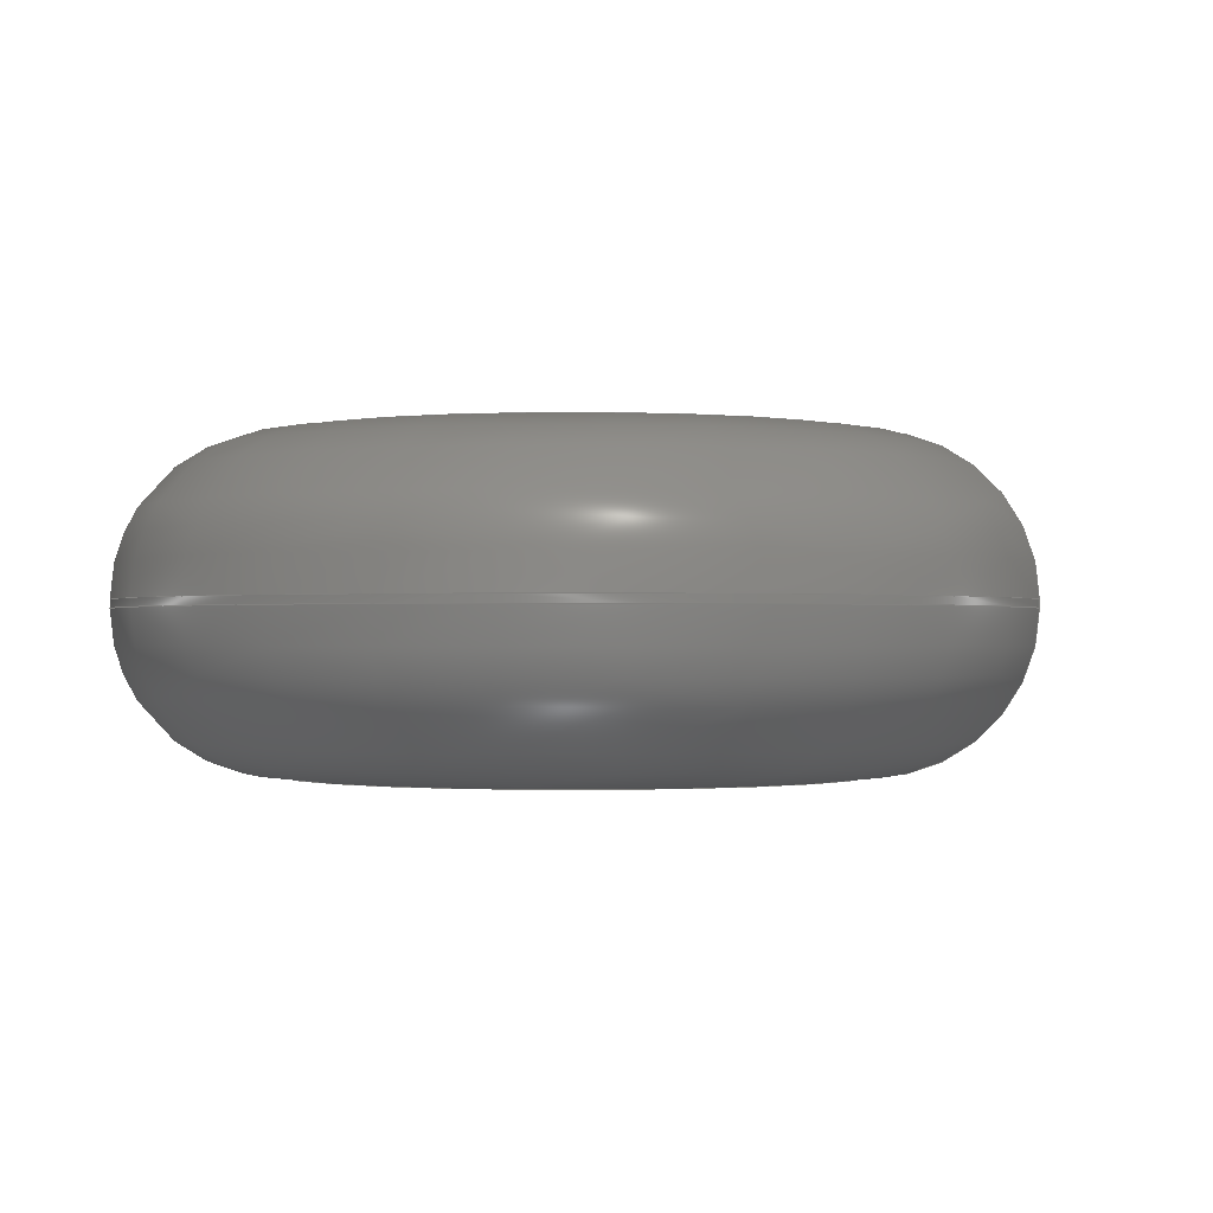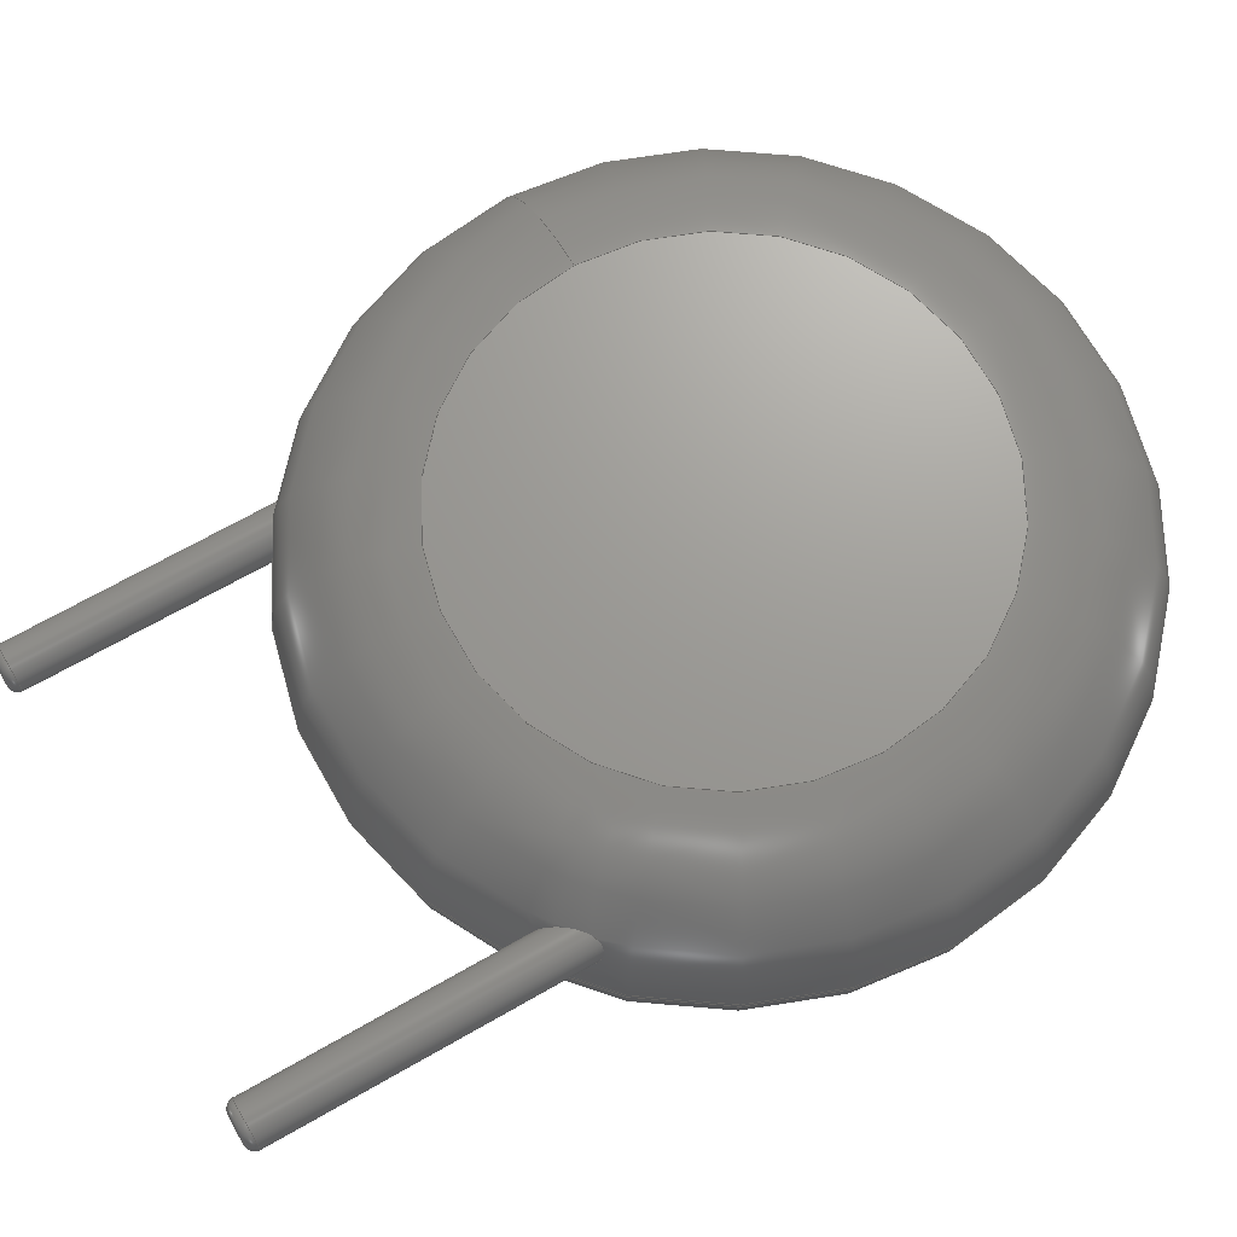
<metadata>
{"format":"step","ext":"step","renderer":"f3d","projection":"perspective","resolution":1024,"background":"white","views":[{"elev":-0.7,"azim":14.8,"up":"+Y"},{"elev":69.5,"azim":-119.7,"up":"+Y"}]}
</metadata>
<code>
ISO-10303-21;
DATA;
#1=APPLICATION_PROTOCOL_DEFINITION('international standard','automotive_design',2000,#2);
#2=APPLICATION_CONTEXT('core data for automotive mechanical design processes');
#3=SHAPE_DEFINITION_REPRESENTATION(#4,#10);
#4=PRODUCT_DEFINITION_SHAPE('','',#5);
#5=PRODUCT_DEFINITION('design','',#6,#9);
#6=PRODUCT_DEFINITION_FORMATION('','',#7);
#7=PRODUCT('RV_Disc_D12mm_W44mm_P75mm','RV_Disc_D12mm_W44mm_P75mm','',(#8));
#8=PRODUCT_CONTEXT('',#2,'mechanical');
#9=PRODUCT_DEFINITION_CONTEXT('part definition',#2,'design');
#10=ADVANCED_BREP_SHAPE_REPRESENTATION('',(#11,#15),#344);
#11=AXIS2_PLACEMENT_3D('',#12,#13,#14);
#12=CARTESIAN_POINT('',(0,0,0));
#13=DIRECTION('',(0,0,1));
#14=DIRECTION('',(1,0,-0));
#15=MANIFOLD_SOLID_BREP('',#16);
#16=CLOSED_SHELL('',(#17,#49,#148,#242,#249,#269,#275,#295,#314,#332,#339));
#17=ADVANCED_FACE('',(#18),#44,.T.);
#18=FACE_BOUND('',#19,.F.);
#19=EDGE_LOOP('',(#20,#30,#37,#38));
#20=ORIENTED_EDGE('',*,*,#21,.T.);
#21=EDGE_CURVE('',#22,#24,#26,.T.);
#22=VERTEX_POINT('',#23);
#23=CARTESIAN_POINT('',(9.75,-0.8338,6.03));
#24=VERTEX_POINT('',#25);
#25=CARTESIAN_POINT('',(9.75,-0.9412,6.03));
#26=LINE('',#27,#28);
#27=CARTESIAN_POINT('',(9.75,1.312,6.03));
#28=VECTOR('',#29,1);
#29=DIRECTION('',(0,-1,0));
#30=ORIENTED_EDGE('',*,*,#31,.T.);
#31=EDGE_CURVE('',#24,#24,#32,.T.);
#32=CIRCLE('',#33,6);
#33=AXIS2_PLACEMENT_3D('',#34,#35,#36);
#34=CARTESIAN_POINT('',(3.75,-0.9412,6.03));
#35=DIRECTION('',(-5.478e-33,-1,7.304e-33));
#36=DIRECTION('',(1,-5.478e-33,-2.613e-33));
#37=ORIENTED_EDGE('',*,*,#21,.F.);
#38=ORIENTED_EDGE('',*,*,#39,.F.);
#39=EDGE_CURVE('',#22,#22,#40,.T.);
#40=CIRCLE('',#41,6);
#41=AXIS2_PLACEMENT_3D('',#42,#35,#43);
#42=CARTESIAN_POINT('',(3.75,-0.8338,6.03));
#43=DIRECTION('',(1,-5.478e-33,2.613e-33));
#44=CYLINDRICAL_SURFACE('',#45,6);
#45=AXIS2_PLACEMENT_3D('',#46,#47,#48);
#46=CARTESIAN_POINT('',(3.75,1.312,6.03));
#47=DIRECTION('',(0,1,0));
#48=DIRECTION('',(1,0,0));
#49=ADVANCED_FACE('',(#50,#66),#145,.T.);
#50=FACE_BOUND('',#51,.F.);
#51=EDGE_LOOP('',(#52,#53,#61,#65));
#52=ORIENTED_EDGE('',*,*,#39,.T.);
#53=ORIENTED_EDGE('',*,*,#54,.T.);
#54=EDGE_CURVE('',#22,#55,#57,.T.);
#55=VERTEX_POINT('',#56);
#56=CARTESIAN_POINT('',(7.604,1.312,6.03));
#57=CIRCLE('',#58,2.146);
#58=AXIS2_PLACEMENT_3D('',#59,#60,#43);
#59=CARTESIAN_POINT('',(7.604,-0.8338,6.03));
#60=DIRECTION('',(-2.613e-33,7.304e-33,1));
#61=ORIENTED_EDGE('',*,*,#62,.F.);
#62=EDGE_CURVE('',#55,#55,#63,.T.);
#63=CIRCLE('',#64,3.854);
#64=AXIS2_PLACEMENT_3D('',#46,#35,#43);
#65=ORIENTED_EDGE('',*,*,#54,.F.);
#66=FACE_BOUND('',#67,.F.);
#67=EDGE_LOOP('',(#68,#106));
#68=ORIENTED_EDGE('',*,*,#69,.T.);
#69=EDGE_CURVE('',#70,#72,#74,.T.);
#70=VERTEX_POINT('',#71);
#71=CARTESIAN_POINT('',(0.36,0,1.285));
#72=VERTEX_POINT('',#73);
#73=CARTESIAN_POINT('',(-0.3278,-0.1488,1.783));
#74=B_SPLINE_CURVE_WITH_KNOTS('',7,(#75,#76,#77,#78,#79,#80,#81,#82,#83,#84,#85,#86,#87,#88,#89,#90,#91,#92,#93,#94,#95,#96,#97,#98,#99,#100,#101,#102,#103,#104,#105,#73),.UNSPECIFIED.,.F.,.F.,(8,6,6,6,6,8),(0,0.1586,0.3306,0.4304,0.8154,1),.UNSPECIFIED.);
#75=CARTESIAN_POINT('',(0.36,-5.551e-17,1.285));
#76=CARTESIAN_POINT('',(0.36,-0.0219,1.274));
#77=CARTESIAN_POINT('',(0.3584,-0.04404,1.264));
#78=CARTESIAN_POINT('',(0.3553,-0.06629,1.255));
#79=CARTESIAN_POINT('',(0.3504,-0.08848,1.249));
#80=CARTESIAN_POINT('',(0.3439,-0.1104,1.244));
#81=CARTESIAN_POINT('',(0.3357,-0.132,1.24));
#82=CARTESIAN_POINT('',(0.3153,-0.1756,1.237));
#83=CARTESIAN_POINT('',(0.3027,-0.1975,1.237));
#84=CARTESIAN_POINT('',(0.2884,-0.2185,1.24));
#85=CARTESIAN_POINT('',(0.2723,-0.2382,1.244));
#86=CARTESIAN_POINT('',(0.2547,-0.2565,1.251));
#87=CARTESIAN_POINT('',(0.2357,-0.2733,1.259));
#88=CARTESIAN_POINT('',(0.2038,-0.2971,1.275));
#89=CARTESIAN_POINT('',(0.1917,-0.3053,1.281));
#90=CARTESIAN_POINT('',(0.1793,-0.3129,1.288));
#91=CARTESIAN_POINT('',(0.1665,-0.3198,1.296));
#92=CARTESIAN_POINT('',(0.1534,-0.3262,1.304));
#93=CARTESIAN_POINT('',(0.1402,-0.3319,1.312));
#94=CARTESIAN_POINT('',(0.07477,-0.3565,1.355));
#95=CARTESIAN_POINT('',(0.01987,-0.3665,1.395));
#96=CARTESIAN_POINT('',(-0.03549,-0.3664,1.44));
#97=CARTESIAN_POINT('',(-0.08897,-0.3568,1.488));
#98=CARTESIAN_POINT('',(-0.1389,-0.3388,1.536));
#99=CARTESIAN_POINT('',(-0.1842,-0.3134,1.584));
#100=CARTESIAN_POINT('',(-0.2432,-0.2666,1.654));
#101=CARTESIAN_POINT('',(-0.261,-0.2499,1.677));
#102=CARTESIAN_POINT('',(-0.2775,-0.2319,1.699));
#103=CARTESIAN_POINT('',(-0.2925,-0.2127,1.721));
#104=CARTESIAN_POINT('',(-0.3059,-0.1924,1.742));
#105=CARTESIAN_POINT('',(-0.3177,-0.171,1.763));
#106=ORIENTED_EDGE('',*,*,#107,.T.);
#107=EDGE_CURVE('',#72,#70,#108,.T.);
#108=B_SPLINE_CURVE_WITH_KNOTS('',7,(#73,#109,#110,#111,#112,#113,#114,#115,#116,#117,#118,#119,#120,#121,#122,#123,#124,#125,#126,#127,#128,#129,#130,#131,#132,#133,#134,#135,#136,#137,#138,#139,#140,#141,#142,#143,#144,#75),.UNSPECIFIED.,.F.,.F.,(8,6,6,6,6,6,8),(0,0.178,0.2413,0.3522,0.4674,0.714,1),.UNSPECIFIED.);
#109=CARTESIAN_POINT('',(-0.3409,-0.12,1.809));
#110=CARTESIAN_POINT('',(-0.3511,-0.0896,1.834));
#111=CARTESIAN_POINT('',(-0.3582,-0.05806,1.857));
#112=CARTESIAN_POINT('',(-0.3621,-0.02562,1.879));
#113=CARTESIAN_POINT('',(-0.3625,0.007376,1.899));
#114=CARTESIAN_POINT('',(-0.3593,0.04052,1.917));
#115=CARTESIAN_POINT('',(-0.35,0.08504,1.937));
#116=CARTESIAN_POINT('',(-0.3471,0.09669,1.942));
#117=CARTESIAN_POINT('',(-0.3438,0.1083,1.946));
#118=CARTESIAN_POINT('',(-0.3399,0.1198,1.951));
#119=CARTESIAN_POINT('',(-0.3356,0.1312,1.954));
#120=CARTESIAN_POINT('',(-0.3309,0.1424,1.958));
#121=CARTESIAN_POINT('',(-0.3165,0.1729,1.966));
#122=CARTESIAN_POINT('',(-0.3059,0.1918,1.969));
#123=CARTESIAN_POINT('',(-0.2939,0.2101,1.972));
#124=CARTESIAN_POINT('',(-0.2806,0.2277,1.972));
#125=CARTESIAN_POINT('',(-0.266,0.2442,1.971));
#126=CARTESIAN_POINT('',(-0.2503,0.2597,1.969));
#127=CARTESIAN_POINT('',(-0.216,0.2889,1.96));
#128=CARTESIAN_POINT('',(-0.1975,0.3025,1.953));
#129=CARTESIAN_POINT('',(-0.178,0.3146,1.945));
#130=CARTESIAN_POINT('',(-0.1577,0.3252,1.935));
#131=CARTESIAN_POINT('',(-0.1368,0.3343,1.923));
#132=CARTESIAN_POINT('',(-0.1156,0.3417,1.91));
#133=CARTESIAN_POINT('',(-0.04817,0.3599,1.864));
#134=CARTESIAN_POINT('',(-0.001349,0.365,1.826));
#135=CARTESIAN_POINT('',(0.04464,0.3629,1.783));
#136=CARTESIAN_POINT('',(0.08858,0.3543,1.738));
#137=CARTESIAN_POINT('',(0.1298,0.3402,1.691));
#138=CARTESIAN_POINT('',(0.1679,0.3212,1.644));
#139=CARTESIAN_POINT('',(0.243,0.2701,1.543));
#140=CARTESIAN_POINT('',(0.2786,0.2365,1.49));
#141=CARTESIAN_POINT('',(0.309,0.1975,1.439));
#142=CARTESIAN_POINT('',(0.3334,0.1534,1.391));
#143=CARTESIAN_POINT('',(0.3508,0.105,1.349));
#144=CARTESIAN_POINT('',(0.36,0.05328,1.313));
#145=TOROIDAL_SURFACE('',#146,3.854,2.146);
#146=AXIS2_PLACEMENT_3D('',#42,#147,#43);
#147=DIRECTION('',(5.478e-33,1,-7.304e-33));
#148=ADVANCED_FACE('',(#149,#165),#241,.T.);
#149=FACE_BOUND('',#150,.T.);
#150=EDGE_LOOP('',(#30,#151,#159,#164));
#151=ORIENTED_EDGE('',*,*,#152,.T.);
#152=EDGE_CURVE('',#24,#153,#155,.T.);
#153=VERTEX_POINT('',#154);
#154=CARTESIAN_POINT('',(7.604,-3.087,6.03));
#155=CIRCLE('',#156,2.146);
#156=AXIS2_PLACEMENT_3D('',#157,#158,#36);
#157=CARTESIAN_POINT('',(7.604,-0.9412,6.03));
#158=DIRECTION('',(-2.613e-33,-7.304e-33,-1));
#159=ORIENTED_EDGE('',*,*,#160,.F.);
#160=EDGE_CURVE('',#153,#153,#161,.T.);
#161=CIRCLE('',#162,3.854);
#162=AXIS2_PLACEMENT_3D('',#163,#35,#36);
#163=CARTESIAN_POINT('',(3.75,-3.087,6.03));
#164=ORIENTED_EDGE('',*,*,#152,.F.);
#165=FACE_BOUND('',#166,.T.);
#166=EDGE_LOOP('',(#167,#184));
#167=ORIENTED_EDGE('',*,*,#168,.T.);
#168=EDGE_CURVE('',#169,#171,#173,.T.);
#169=VERTEX_POINT('',#170);
#170=CARTESIAN_POINT('',(7.86,-1.775,1.893));
#171=VERTEX_POINT('',#172);
#172=CARTESIAN_POINT('',(7.529,-1.416,1.438));
#173=B_SPLINE_CURVE_WITH_KNOTS('',6,(#170,#174,#175,#176,#177,#178,#179,#180,#181,#182,#183,#172),.UNSPECIFIED.,.F.,.F.,(7,5,7),(0,0.6111,1),.UNSPECIFIED.);
#174=CARTESIAN_POINT('',(7.86,-1.719,1.86));
#175=CARTESIAN_POINT('',(7.85,-1.665,1.821));
#176=CARTESIAN_POINT('',(7.83,-1.613,1.777));
#177=CARTESIAN_POINT('',(7.801,-1.566,1.729));
#178=CARTESIAN_POINT('',(7.765,-1.525,1.68));
#179=CARTESIAN_POINT('',(7.695,-1.471,1.598));
#180=CARTESIAN_POINT('',(7.666,-1.452,1.565));
#181=CARTESIAN_POINT('',(7.634,-1.438,1.533));
#182=CARTESIAN_POINT('',(7.6,-1.426,1.5));
#183=CARTESIAN_POINT('',(7.565,-1.419,1.469));
#184=ORIENTED_EDGE('',*,*,#185,.T.);
#185=EDGE_CURVE('',#171,#169,#186,.T.);
#186=B_SPLINE_CURVE_WITH_KNOTS('',7,(#172,#187,#188,#189,#190,#191,#192,#193,#194,#195,#196,#197,#198,#199,#200,#201,#202,#203,#204,#205,#206,#207,#208,#209,#210,#211,#212,#213,#214,#215,#216,#217,#218,#219,#220,#221,#222,#223,#224,#225,#226,#227,#228,#229,#230,#231,#232,#233,#234,#235,#236,#237,#238,#239,#240,#170),.UNSPECIFIED.,.F.,.F.,(8,6,6,6,6,6,6,6,6,8),(0,0.1599,0.2448,0.3395,0.3916,0.5509,0.7426,0.8232,0.928,1),.UNSPECIFIED.);
#187=CARTESIAN_POINT('',(7.49,-1.413,1.405));
#188=CARTESIAN_POINT('',(7.449,-1.415,1.373));
#189=CARTESIAN_POINT('',(7.409,-1.422,1.343));
#190=CARTESIAN_POINT('',(7.37,-1.434,1.316));
#191=CARTESIAN_POINT('',(7.332,-1.452,1.293));
#192=CARTESIAN_POINT('',(7.297,-1.475,1.274));
#193=CARTESIAN_POINT('',(7.248,-1.517,1.252));
#194=CARTESIAN_POINT('',(7.233,-1.532,1.246));
#195=CARTESIAN_POINT('',(7.218,-1.549,1.242));
#196=CARTESIAN_POINT('',(7.205,-1.567,1.239));
#197=CARTESIAN_POINT('',(7.193,-1.586,1.237));
#198=CARTESIAN_POINT('',(7.182,-1.605,1.237));
#199=CARTESIAN_POINT('',(7.163,-1.647,1.241));
#200=CARTESIAN_POINT('',(7.154,-1.67,1.245));
#201=CARTESIAN_POINT('',(7.148,-1.693,1.25));
#202=CARTESIAN_POINT('',(7.143,-1.717,1.258));
#203=CARTESIAN_POINT('',(7.14,-1.741,1.268));
#204=CARTESIAN_POINT('',(7.139,-1.764,1.279));
#205=CARTESIAN_POINT('',(7.141,-1.8,1.299));
#206=CARTESIAN_POINT('',(7.142,-1.812,1.306));
#207=CARTESIAN_POINT('',(7.143,-1.825,1.314));
#208=CARTESIAN_POINT('',(7.145,-1.837,1.322));
#209=CARTESIAN_POINT('',(7.147,-1.849,1.331));
#210=CARTESIAN_POINT('',(7.15,-1.861,1.34));
#211=CARTESIAN_POINT('',(7.164,-1.909,1.378));
#212=CARTESIAN_POINT('',(7.178,-1.943,1.411));
#213=CARTESIAN_POINT('',(7.196,-1.975,1.445));
#214=CARTESIAN_POINT('',(7.218,-2.004,1.482));
#215=CARTESIAN_POINT('',(7.242,-2.03,1.52));
#216=CARTESIAN_POINT('',(7.269,-2.054,1.559));
#217=CARTESIAN_POINT('',(7.335,-2.098,1.647));
#218=CARTESIAN_POINT('',(7.374,-2.117,1.695));
#219=CARTESIAN_POINT('',(7.416,-2.131,1.743));
#220=CARTESIAN_POINT('',(7.461,-2.139,1.789));
#221=CARTESIAN_POINT('',(7.509,-2.14,1.833));
#222=CARTESIAN_POINT('',(7.557,-2.134,1.871));
#223=CARTESIAN_POINT('',(7.623,-2.114,1.915));
#224=CARTESIAN_POINT('',(7.643,-2.107,1.926));
#225=CARTESIAN_POINT('',(7.662,-2.098,1.937));
#226=CARTESIAN_POINT('',(7.68,-2.088,1.946));
#227=CARTESIAN_POINT('',(7.698,-2.077,1.953));
#228=CARTESIAN_POINT('',(7.715,-2.064,1.959));
#229=CARTESIAN_POINT('',(7.752,-2.033,1.969));
#230=CARTESIAN_POINT('',(7.772,-2.014,1.972));
#231=CARTESIAN_POINT('',(7.79,-1.992,1.973));
#232=CARTESIAN_POINT('',(7.805,-1.97,1.971));
#233=CARTESIAN_POINT('',(7.819,-1.946,1.966));
#234=CARTESIAN_POINT('',(7.83,-1.922,1.96));
#235=CARTESIAN_POINT('',(7.845,-1.88,1.945));
#236=CARTESIAN_POINT('',(7.85,-1.863,1.938));
#237=CARTESIAN_POINT('',(7.854,-1.845,1.931));
#238=CARTESIAN_POINT('',(7.857,-1.828,1.922));
#239=CARTESIAN_POINT('',(7.859,-1.81,1.913));
#240=CARTESIAN_POINT('',(7.86,-1.792,1.904));
#241=TOROIDAL_SURFACE('',#33,3.854,2.146);
#242=ADVANCED_FACE('',(#243),#246,.F.);
#243=FACE_BOUND('',#244,.F.);
#244=EDGE_LOOP('',(#245));
#245=ORIENTED_EDGE('',*,*,#62,.T.);
#246=PLANE('',#247);
#247=AXIS2_PLACEMENT_3D('',#46,#35,#248);
#248=DIRECTION('',(0,-7.304e-33,-1));
#249=ADVANCED_FACE('',(#250),#266,.T.);
#250=FACE_BOUND('',#251,.T.);
#251=EDGE_LOOP('',(#106,#252,#260,#265,#68));
#252=ORIENTED_EDGE('',*,*,#253,.T.);
#253=EDGE_CURVE('',#70,#254,#256,.T.);
#254=VERTEX_POINT('',#255);
#255=CARTESIAN_POINT('',(0.36,0,-2.856));
#256=LINE('',#257,#258);
#257=CARTESIAN_POINT('',(0.36,0,6.03));
#258=VECTOR('',#259,1);
#259=DIRECTION('',(-0,-0,-1));
#260=ORIENTED_EDGE('',*,*,#261,.T.);
#261=EDGE_CURVE('',#254,#254,#262,.T.);
#262=CIRCLE('',#263,0.36);
#263=AXIS2_PLACEMENT_3D('',#264,#13,#48);
#264=CARTESIAN_POINT('',(0,0,-2.856));
#265=ORIENTED_EDGE('',*,*,#253,.F.);
#266=CYLINDRICAL_SURFACE('',#267,0.36);
#267=AXIS2_PLACEMENT_3D('',#268,#13,#48);
#268=CARTESIAN_POINT('',(0,0,6.03));
#269=ADVANCED_FACE('',(#270),#273,.T.);
#270=FACE_BOUND('',#271,.T.);
#271=EDGE_LOOP('',(#272));
#272=ORIENTED_EDGE('',*,*,#160,.T.);
#273=PLANE('',#274);
#274=AXIS2_PLACEMENT_3D('',#163,#35,#248);
#275=ADVANCED_FACE('',(#276),#292,.T.);
#276=FACE_BOUND('',#277,.T.);
#277=EDGE_LOOP('',(#278,#279,#285,#290,#291));
#278=ORIENTED_EDGE('',*,*,#168,.F.);
#279=ORIENTED_EDGE('',*,*,#280,.T.);
#280=EDGE_CURVE('',#169,#281,#283,.T.);
#281=VERTEX_POINT('',#282);
#282=CARTESIAN_POINT('',(7.86,-1.775,-2.856));
#283=LINE('',#284,#258);
#284=CARTESIAN_POINT('',(7.86,-1.775,6.03));
#285=ORIENTED_EDGE('',*,*,#286,.T.);
#286=EDGE_CURVE('',#281,#281,#287,.T.);
#287=CIRCLE('',#288,0.36);
#288=AXIS2_PLACEMENT_3D('',#289,#13,#48);
#289=CARTESIAN_POINT('',(7.5,-1.775,-2.856));
#290=ORIENTED_EDGE('',*,*,#280,.F.);
#291=ORIENTED_EDGE('',*,*,#185,.F.);
#292=CYLINDRICAL_SURFACE('',#293,0.36);
#293=AXIS2_PLACEMENT_3D('',#294,#13,#48);
#294=CARTESIAN_POINT('',(7.5,-1.775,6.03));
#295=ADVANCED_FACE('',(#296),#312,.T.);
#296=FACE_BOUND('',#297,.F.);
#297=EDGE_LOOP('',(#298,#260,#306,#307));
#298=ORIENTED_EDGE('',*,*,#299,.F.);
#299=EDGE_CURVE('',#254,#300,#302,.T.);
#300=VERTEX_POINT('',#301);
#301=CARTESIAN_POINT('',(0.216,0,-3));
#302=CIRCLE('',#303,0.144);
#303=AXIS2_PLACEMENT_3D('',#304,#305,#48);
#304=CARTESIAN_POINT('',(0.216,0,-2.856));
#305=DIRECTION('',(-0,1,0));
#306=ORIENTED_EDGE('',*,*,#299,.T.);
#307=ORIENTED_EDGE('',*,*,#308,.F.);
#308=EDGE_CURVE('',#300,#300,#309,.T.);
#309=CIRCLE('',#310,0.216);
#310=AXIS2_PLACEMENT_3D('',#311,#13,#48);
#311=CARTESIAN_POINT('',(0,0,-3));
#312=TOROIDAL_SURFACE('',#313,0.216,0.144);
#313=AXIS2_PLACEMENT_3D('',#264,#259,#48);
#314=ADVANCED_FACE('',(#315),#330,.T.);
#315=FACE_BOUND('',#316,.F.);
#316=EDGE_LOOP('',(#317,#285,#324,#325));
#317=ORIENTED_EDGE('',*,*,#318,.F.);
#318=EDGE_CURVE('',#281,#319,#321,.T.);
#319=VERTEX_POINT('',#320);
#320=CARTESIAN_POINT('',(7.716,-1.775,-3));
#321=CIRCLE('',#322,0.144);
#322=AXIS2_PLACEMENT_3D('',#323,#305,#48);
#323=CARTESIAN_POINT('',(7.716,-1.775,-2.856));
#324=ORIENTED_EDGE('',*,*,#318,.T.);
#325=ORIENTED_EDGE('',*,*,#326,.F.);
#326=EDGE_CURVE('',#319,#319,#327,.T.);
#327=CIRCLE('',#328,0.216);
#328=AXIS2_PLACEMENT_3D('',#329,#13,#48);
#329=CARTESIAN_POINT('',(7.5,-1.775,-3));
#330=TOROIDAL_SURFACE('',#331,0.216,0.144);
#331=AXIS2_PLACEMENT_3D('',#289,#259,#48);
#332=ADVANCED_FACE('',(#333),#336,.F.);
#333=FACE_BOUND('',#334,.F.);
#334=EDGE_LOOP('',(#335));
#335=ORIENTED_EDGE('',*,*,#308,.T.);
#336=PLANE('',#337);
#337=AXIS2_PLACEMENT_3D('',#338,#13,#48);
#338=CARTESIAN_POINT('',(-1.484e-17,1.498e-17,-3));
#339=ADVANCED_FACE('',(#340),#343,.F.);
#340=FACE_BOUND('',#341,.F.);
#341=EDGE_LOOP('',(#342));
#342=ORIENTED_EDGE('',*,*,#326,.T.);
#343=PLANE('',#328);
#344=( GEOMETRIC_REPRESENTATION_CONTEXT(3) GLOBAL_UNCERTAINTY_ASSIGNED_CONTEXT((#348)) GLOBAL_UNIT_ASSIGNED_CONTEXT((#345,#346,#347)) REPRESENTATION_CONTEXT('Context #1','3D Context with UNIT and UNCERTAINTY') );
#345=( LENGTH_UNIT() NAMED_UNIT(*) SI_UNIT(.MILLI.,.METRE.) );
#346=( NAMED_UNIT(*) PLANE_ANGLE_UNIT() SI_UNIT($,.RADIAN.) );
#347=( NAMED_UNIT(*) SI_UNIT($,.STERADIAN.) SOLID_ANGLE_UNIT() );
#348=UNCERTAINTY_MEASURE_WITH_UNIT(LENGTH_MEASURE(1e-07),#345,'distance_accuracy_value','confusion accuracy');
#349=PRODUCT_RELATED_PRODUCT_CATEGORY('part',$,(#7));
#350=MECHANICAL_DESIGN_GEOMETRIC_PRESENTATION_REPRESENTATION('',(#351,#359,#360,#361,#362,#370,#371,#372,#373,#374,#375),#344);
#351=STYLED_ITEM('color',(#352),#17);
#352=PRESENTATION_STYLE_ASSIGNMENT((#353));
#353=SURFACE_STYLE_USAGE(.BOTH.,#354);
#354=SURFACE_SIDE_STYLE('',(#355));
#355=SURFACE_STYLE_FILL_AREA(#356);
#356=FILL_AREA_STYLE('',(#357));
#357=FILL_AREA_STYLE_COLOUR('',#358);
#358=COLOUR_RGB('',0.137,0.402,0.727);
#359=STYLED_ITEM('color',(#352),#49);
#360=STYLED_ITEM('color',(#352),#148);
#361=STYLED_ITEM('color',(#352),#242);
#362=STYLED_ITEM('color',(#363),#249);
#363=PRESENTATION_STYLE_ASSIGNMENT((#364));
#364=SURFACE_STYLE_USAGE(.BOTH.,#365);
#365=SURFACE_SIDE_STYLE('',(#366));
#366=SURFACE_STYLE_FILL_AREA(#367);
#367=FILL_AREA_STYLE('',(#368));
#368=FILL_AREA_STYLE_COLOUR('',#369);
#369=COLOUR_RGB('',0.824,0.82,0.781);
#370=STYLED_ITEM('color',(#352),#269);
#371=STYLED_ITEM('color',(#363),#275);
#372=STYLED_ITEM('color',(#363),#295);
#373=STYLED_ITEM('color',(#363),#314);
#374=STYLED_ITEM('color',(#363),#332);
#375=STYLED_ITEM('color',(#363),#339);
ENDSEC;
END-ISO-10303-21;


</code>
